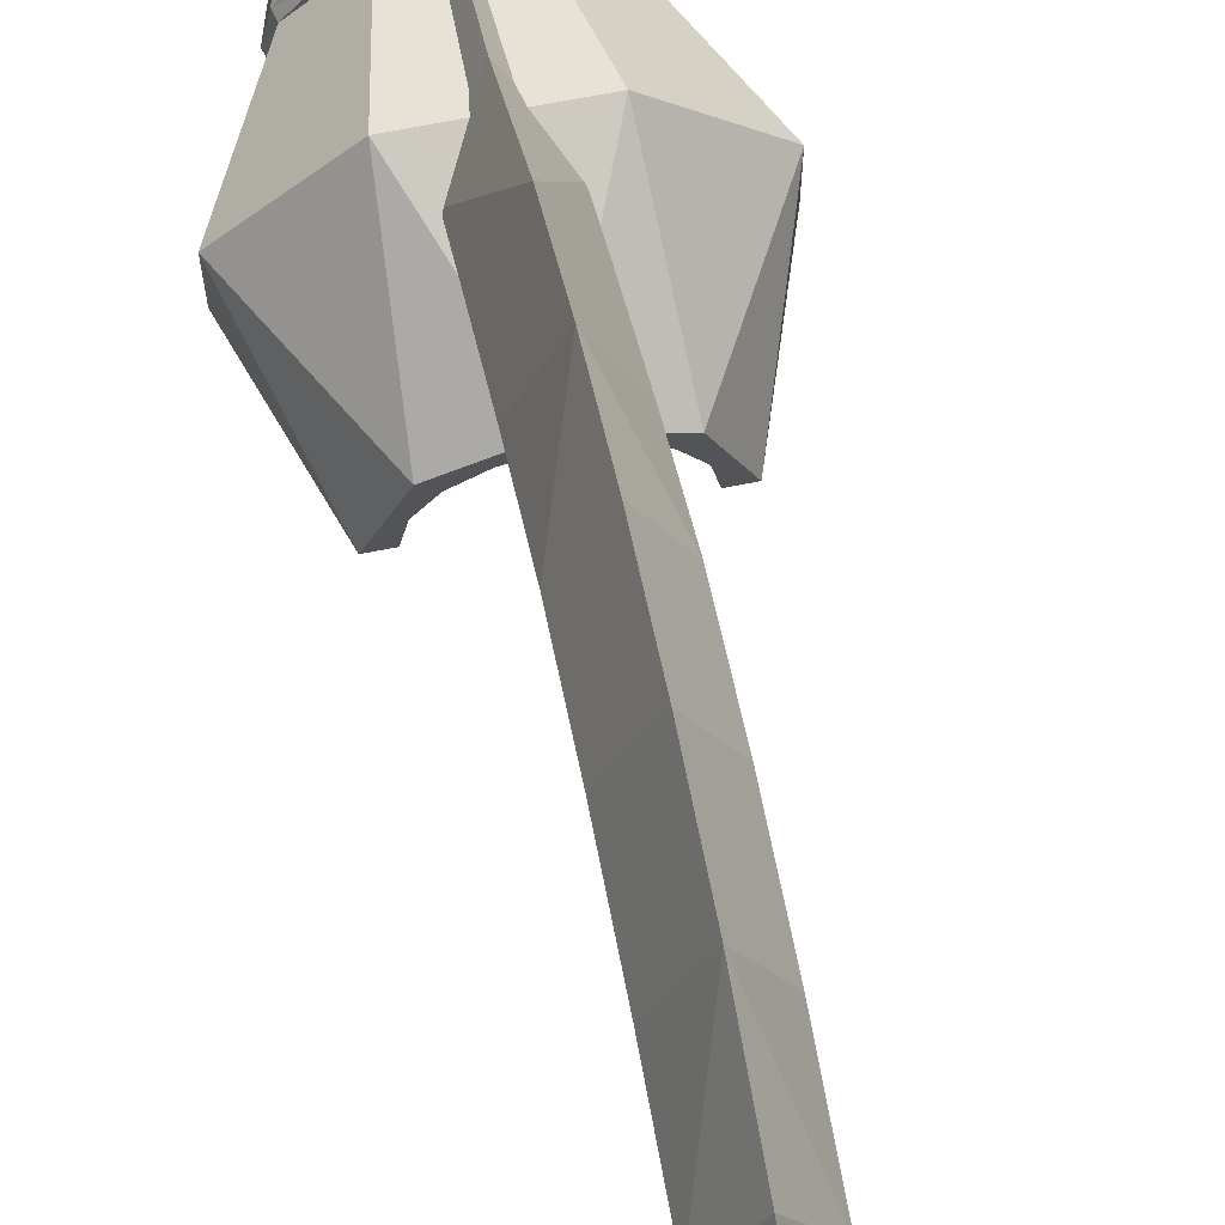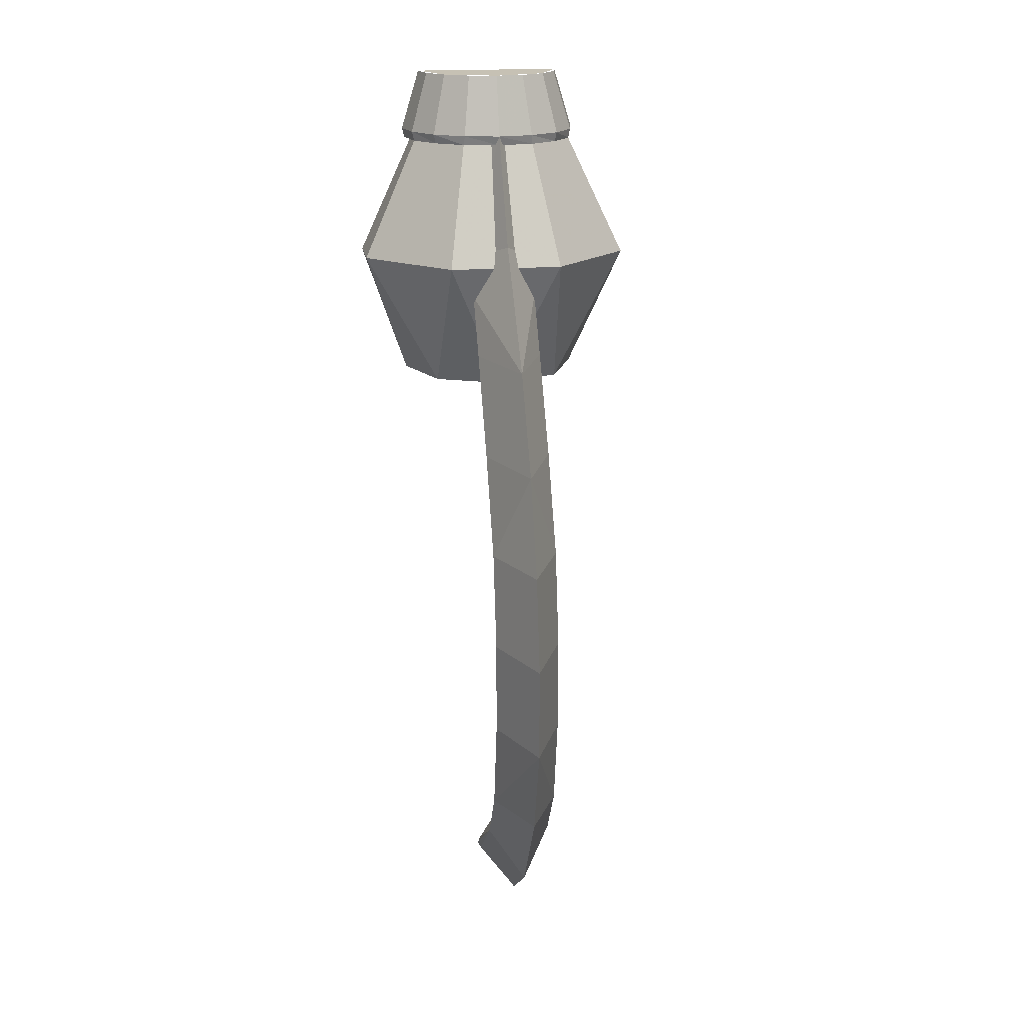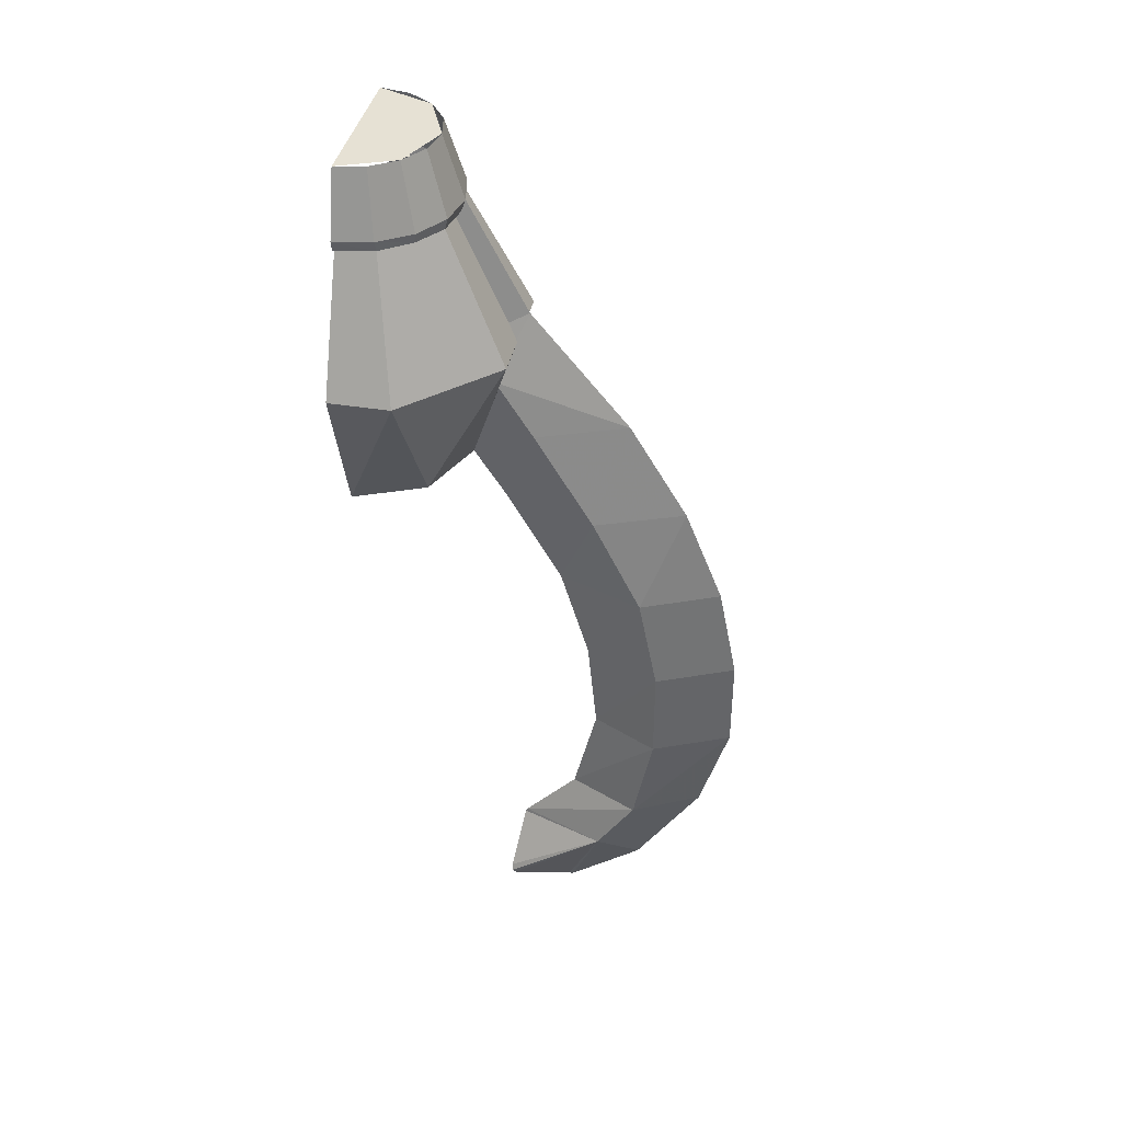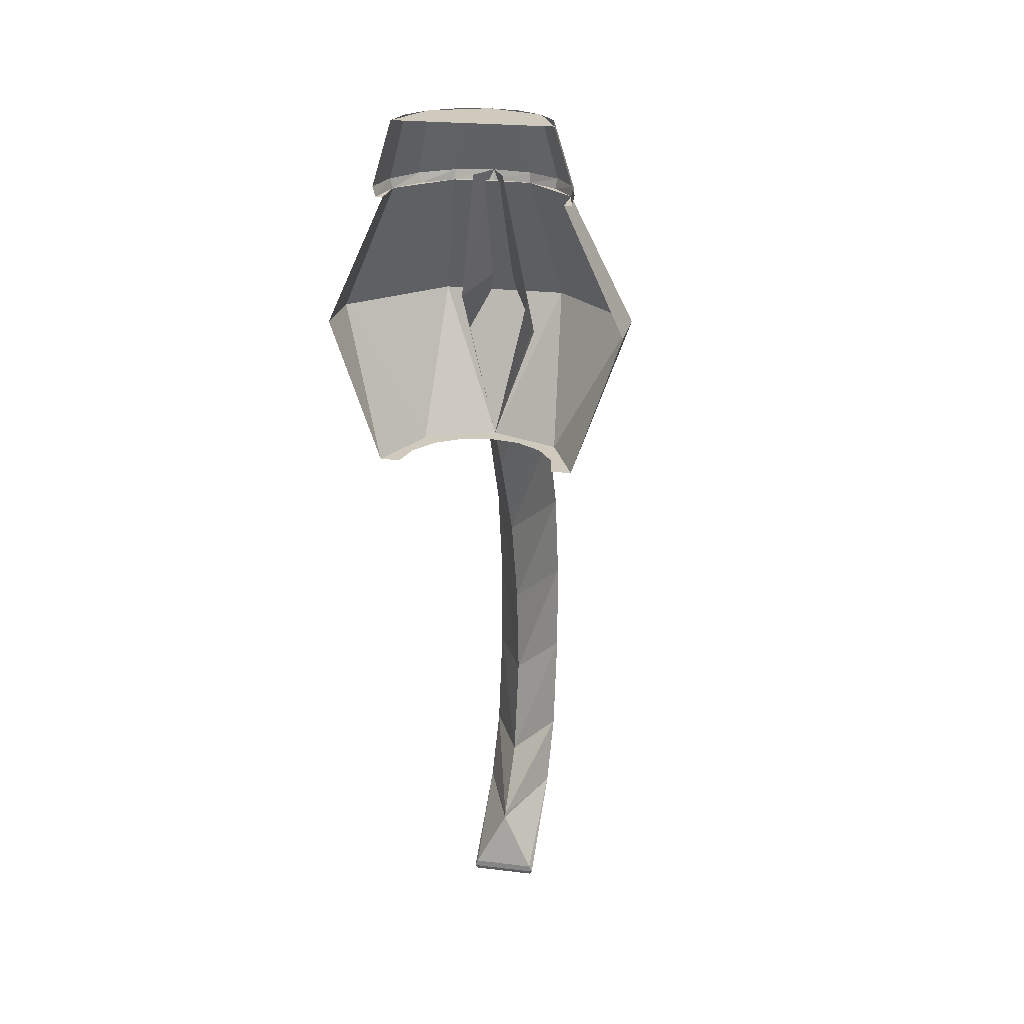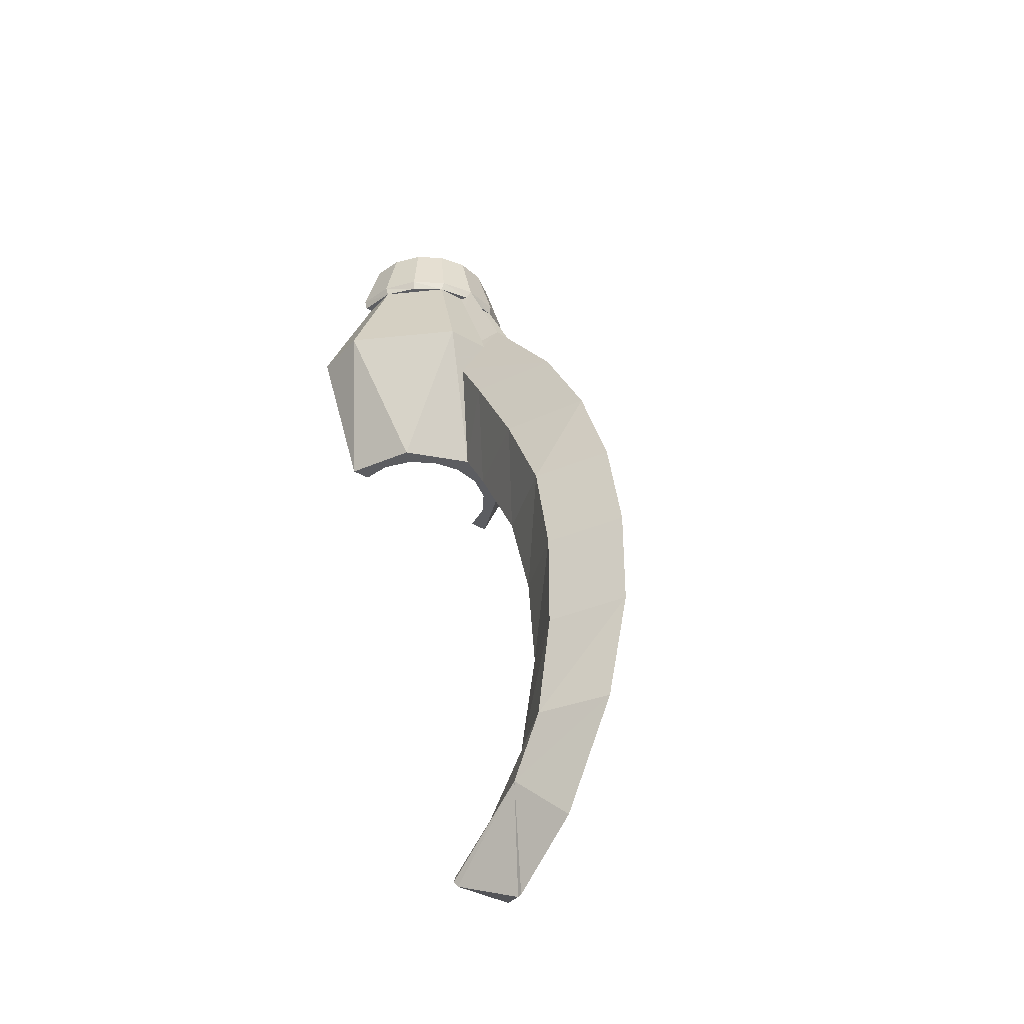
<metadata>
{"format":"obj","ext":"obj","renderer":"f3d","projection":"perspective","resolution":1024,"background":"white","views":[{"elev":67.8,"azim":-11.2,"up":"+Z"},{"elev":18.5,"azim":-9.0,"up":"+Y"},{"elev":39.0,"azim":-78.5,"up":"+Y"},{"elev":22.9,"azim":-168.4,"up":"+Y"},{"elev":-36.7,"azim":-37.2,"up":"+Y"}]}
</metadata>
<code>
v 0.0875 -2.15 0.6
v 0.0875 -2.328 0.3465
v 0.08 -2.309 0.3455
v 0.0875 -2.15 0.6
v 0.08 -2.309 0.3455
v 0 -2.159 0.3705
v 0.0875 -2.15 0.6
v 0 -2.159 0.3705
v 0 -2.15 0.375
v 0.0875 -2 0.7
v 0.0875 -2.15 0.6
v 0 -2.15 0.375
v 0 -2.15 0.375
v 0 -2 0.515
v 0.0875 -2 0.7
v 0.0875 -1.75 0.75
v 0.0875 -2 0.7
v 0 -2 0.515
v 0.0875 -1.75 0.75
v 0 -2 0.515
v 0 -1.75 0.575
v 0.0875 -1.5 0.75
v 0.0875 -1.75 0.75
v 0 -1.75 0.575
v 0.0875 -1.5 0.75
v 0 -1.75 0.575
v 0 -1.5 0.55
v 0.0875 -1.25 0.7
v 0.0875 -1.5 0.75
v 0 -1.5 0.55
v 0.0875 -1.25 0.7
v 0 -1.5 0.55
v 0 -1.25 0.475
v 0.0875 -1 0.575
v 0.0875 -1.25 0.7
v 0 -1.25 0.475
v 0.0875 -1 0.575
v 0 -1.25 0.475
v 0 -1 0.331
v 0.0875 -0.75 0.425
v 0.0875 -1 0.575
v 0 -1 0.331
v 0 -1 0.331
v 0 -0.875 0.25
v 0.0875 -0.75 0.425
v 0 -0.875 0.25
v 0.0875 -0.6 0.33
v 0.0875 -0.75 0.425
v 0.0875 -0.5 0.25
v 0.0875 -0.6 0.33
v 0 -0.875 0.25
v 0.0875 -2.15 0.6
v 0.08 -2.341 0.3545
v 0.0875 -2.328 0.3465
v 0.0875 -2.15 0.6
v 0 -2.4 0.5
v 0.08 -2.341 0.3545
v 0 -2.398 0.5125
v 0 -2.4 0.5
v 0.0875 -2.15 0.6
v 0.0875 -2.15 0.6
v 0 -2.257 0.705
v 0 -2.398 0.5125
v 0 -2 0.875
v 0 -2.257 0.705
v 0.0875 -2.15 0.6
v 0.0875 -2 0.7
v 0 -2 0.875
v 0.0875 -2.15 0.6
v 0 -1.75 0.95
v 0 -2 0.875
v 0.0875 -2 0.7
v 0.0875 -1.75 0.75
v 0 -1.75 0.95
v 0.0875 -2 0.7
v 0 -1.5 0.95
v 0 -1.75 0.95
v 0.0875 -1.75 0.75
v 0.0875 -1.5 0.75
v 0 -1.5 0.95
v 0.0875 -1.75 0.75
v 0 -1.25 0.9
v 0 -1.5 0.95
v 0.0875 -1.5 0.75
v 0.0875 -1.25 0.7
v 0 -1.25 0.9
v 0.0875 -1.5 0.75
v 0 -1 0.8
v 0 -1.25 0.9
v 0.0875 -1.25 0.7
v 0.0875 -1 0.575
v 0 -1 0.8
v 0.0875 -1.25 0.7
v 0 -0.75 0.65
v 0 -1 0.8
v 0.0875 -1 0.575
v 0.0875 -0.75 0.425
v 0 -0.75 0.65
v 0.0875 -1 0.575
v 0.0875 -0.6 0.33
v 0 -0.75 0.65
v 0.0875 -0.75 0.425
v 0 -0.45 0.4
v 0 -0.75 0.65
v 0.0875 -0.6 0.33
v 0 -0.45 0.4
v 0.0875 -0.6 0.33
v 0.0875 -0.5 0.25
v 0 -0.1625 0.25
v 0 -0.45 0.4
v 0.0875 -0.5 0.25
v 0.0875 -0.5 0.25
v 0.0375 -0.1625 0.1768
v 0 -0.1625 0.25
v -0.08 -2.309 0.3455
v -0.0875 -2.328 0.3465
v -0.0875 -2.15 0.6
v 0 -2.159 0.3705
v -0.08 -2.309 0.3455
v -0.0875 -2.15 0.6
v 0 -2.15 0.375
v 0 -2.159 0.3705
v -0.0875 -2.15 0.6
v 0 -2.15 0.375
v -0.0875 -2.15 0.6
v -0.0875 -2 0.7
v -0.0875 -2 0.7
v 0 -2 0.515
v 0 -2.15 0.375
v 0 -2 0.515
v -0.0875 -2 0.7
v -0.0875 -1.75 0.75
v 0 -1.75 0.575
v 0 -2 0.515
v -0.0875 -1.75 0.75
v 0 -1.75 0.575
v -0.0875 -1.75 0.75
v -0.0875 -1.5 0.75
v 0 -1.5 0.55
v 0 -1.75 0.575
v -0.0875 -1.5 0.75
v 0 -1.5 0.55
v -0.0875 -1.5 0.75
v -0.0875 -1.25 0.7
v 0 -1.25 0.475
v 0 -1.5 0.55
v -0.0875 -1.25 0.7
v 0 -1.25 0.475
v -0.0875 -1.25 0.7
v -0.0875 -1 0.575
v 0 -1 0.331
v 0 -1.25 0.475
v -0.0875 -1 0.575
v 0 -1 0.331
v -0.0875 -1 0.575
v -0.0875 -0.75 0.425
v -0.0875 -0.75 0.425
v 0 -0.875 0.25
v 0 -1 0.331
v -0.0875 -0.75 0.425
v -0.0875 -0.6 0.33
v 0 -0.875 0.25
v 0 -0.875 0.25
v -0.0875 -0.6 0.33
v -0.0875 -0.5 0.25
v -0.0875 -2.328 0.3465
v -0.08 -2.341 0.3545
v -0.0875 -2.15 0.6
v -0.08 -2.341 0.3545
v 0 -2.4 0.5
v -0.0875 -2.15 0.6
v -0.0875 -2.15 0.6
v 0 -2.4 0.5
v 0 -2.398 0.5125
v 0 -2.398 0.5125
v 0 -2.257 0.705
v -0.0875 -2.15 0.6
v -0.0875 -2.15 0.6
v 0 -2.257 0.705
v 0 -2 0.875
v -0.0875 -2.15 0.6
v 0 -2 0.875
v -0.0875 -2 0.7
v -0.0875 -2 0.7
v 0 -2 0.875
v 0 -1.75 0.95
v -0.0875 -2 0.7
v 0 -1.75 0.95
v -0.0875 -1.75 0.75
v -0.0875 -1.75 0.75
v 0 -1.75 0.95
v 0 -1.5 0.95
v -0.0875 -1.75 0.75
v 0 -1.5 0.95
v -0.0875 -1.5 0.75
v -0.0875 -1.5 0.75
v 0 -1.5 0.95
v 0 -1.25 0.9
v -0.0875 -1.5 0.75
v 0 -1.25 0.9
v -0.0875 -1.25 0.7
v -0.0875 -1.25 0.7
v 0 -1.25 0.9
v 0 -1 0.8
v -0.0875 -1.25 0.7
v 0 -1 0.8
v -0.0875 -1 0.575
v -0.0875 -1 0.575
v 0 -1 0.8
v 0 -0.75 0.65
v -0.0875 -1 0.575
v 0 -0.75 0.65
v -0.0875 -0.75 0.425
v -0.0875 -0.75 0.425
v 0 -0.75 0.65
v -0.0875 -0.6 0.33
v -0.0875 -0.6 0.33
v 0 -0.75 0.65
v 0 -0.45 0.4
v -0.0875 -0.5 0.25
v -0.0875 -0.6 0.33
v 0 -0.45 0.4
v -0.0875 -0.5 0.25
v 0 -0.45 0.4
v 0 -0.1625 0.25
v 0 -0.1625 0.25
v -0.0375 -0.1625 0.1768
v -0.0875 -0.5 0.25
v 0.08 -2.309 0.3455
v -0.08 -2.309 0.3455
v 0 -2.159 0.3705
v 0.0875 -2.328 0.3465
v -0.0875 -2.328 0.3465
v -0.08 -2.309 0.3455
v 0.08 -2.309 0.3455
v 0.08 -2.341 0.3545
v -0.08 -2.341 0.3545
v -0.0875 -2.328 0.3465
v 0.0875 -2.328 0.3465
v 0 -2.4 0.5
v -0.08 -2.341 0.3545
v 0.08 -2.341 0.3545
v 0.1848 -0.875 0.07654
v 0.2 -0.875 0
v 0.25 -0.875 0
v 0.175 -0.875 0.175
v 0.1848 -0.875 0.07654
v 0.175 -0.875 0.175
v 0.1414 -0.875 0.1414
v 0.07654 -0.875 0.1848
v 0.1414 -0.875 0.1414
v 0.175 -0.875 0.175
v 0 -0.875 0.25
v 0.07654 -0.875 0.1848
v 0 -0.875 0.25
v 0 -0.875 0.2
v 0.375 -0.5125 0.155
v 0.25 -0.875 0
v 0.375 -0.5125 0
v 0.375 -0.5125 0.155
v 0.175 -0.875 0.175
v 0.25 -0.875 0
v 0.155 -0.5125 0.375
v 0.175 -0.875 0.175
v 0.375 -0.5125 0.155
v 0.155 -0.5125 0.375
v 0 -0.875 0.25
v 0.175 -0.875 0.175
v -0.155 -0.5125 0.375
v 0 -0.875 0.25
v 0.155 -0.5125 0.375
v -0.07654 -0.875 0.1848
v 0 -0.875 0.2
v 0 -0.875 0.25
v -0.175 -0.875 0.175
v -0.07654 -0.875 0.1848
v -0.175 -0.875 0.175
v -0.1414 -0.875 0.1414
v -0.1848 -0.875 0.07654
v -0.1414 -0.875 0.1414
v -0.175 -0.875 0.175
v -0.25 -0.875 0
v -0.1848 -0.875 0.07654
v -0.25 -0.875 0
v -0.2 -0.875 0
v -0.155 -0.5125 0.375
v -0.175 -0.875 0.175
v 0 -0.875 0.25
v -0.375 -0.5125 0.155
v -0.175 -0.875 0.175
v -0.155 -0.5125 0.375
v -0.375 -0.5125 0.155
v -0.25 -0.875 0
v -0.175 -0.875 0.175
v -0.25 -0.875 0
v -0.375 -0.5125 0.155
v -0.375 -0.5125 0
v 0.375 -0.5125 0
v 0.225 -0.1875 0
v 0.225 -0.1875 0.09838
v 0.375 -0.5125 0.155
v 0.375 -0.5125 0.155
v 0.225 -0.1875 0.09838
v 0.09838 -0.1875 0.225
v 0.155 -0.5125 0.375
v 0.155 -0.5125 0.375
v 0.09838 -0.1875 0.225
v -0.09838 -0.1875 0.225
v -0.155 -0.5125 0.375
v -0.155 -0.5125 0.375
v -0.09838 -0.1875 0.225
v -0.225 -0.1875 0.09838
v -0.375 -0.5125 0.155
v -0.375 -0.5125 0.155
v -0.225 -0.1875 0.09838
v -0.225 -0.1875 0
v -0.375 -0.5125 0
v 0.225 -0.1875 0
v 0.2435 -0.1875 0
v 0.225 -0.1875 0.09838
v 0.09838 -0.1875 0.225
v 0.225 -0.1875 0.09838
v 0.1722 -0.1875 0.1722
v 0 -0.1875 0.225
v 0.09838 -0.1875 0.225
v 0 -0.1875 0.2435
v 0.2435 -0.1875 0
v 0.25 -0.1625 0
v 0.231 -0.1625 0.09567
v 0.2435 -0.1875 0
v 0.231 -0.1625 0.09567
v 0.225 -0.1875 0.09838
v 0.225 -0.1875 0.09838
v 0.231 -0.1625 0.09567
v 0.1768 -0.1625 0.1768
v 0.225 -0.1875 0.09838
v 0.1768 -0.1625 0.1768
v 0.1722 -0.1875 0.1722
v 0.1722 -0.1875 0.1722
v 0.1768 -0.1625 0.1768
v 0.09567 -0.1625 0.231
v 0.1722 -0.1875 0.1722
v 0.09567 -0.1625 0.231
v 0.09838 -0.1875 0.225
v 0.09838 -0.1875 0.225
v 0.09567 -0.1625 0.231
v 0 -0.1625 0.25
v 0.09838 -0.1875 0.225
v 0 -0.1625 0.25
v 0 -0.1875 0.2435
v 0 -0.1875 0.225
v 0 -0.1875 0.2435
v -0.09838 -0.1875 0.225
v -0.225 -0.1875 0.09838
v -0.09838 -0.1875 0.225
v -0.1722 -0.1875 0.1722
v -0.225 -0.1875 0
v -0.225 -0.1875 0.09838
v -0.2435 -0.1875 0
v 0 -0.1875 0.2435
v 0 -0.1625 0.25
v -0.09567 -0.1625 0.231
v 0 -0.1875 0.2435
v -0.09567 -0.1625 0.231
v -0.09838 -0.1875 0.225
v -0.09838 -0.1875 0.225
v -0.09567 -0.1625 0.231
v -0.1768 -0.1625 0.1768
v -0.09838 -0.1875 0.225
v -0.1768 -0.1625 0.1768
v -0.1722 -0.1875 0.1722
v -0.1722 -0.1875 0.1722
v -0.1768 -0.1625 0.1768
v -0.231 -0.1625 0.09567
v -0.1722 -0.1875 0.1722
v -0.231 -0.1625 0.09567
v -0.225 -0.1875 0.09838
v -0.225 -0.1875 0.09838
v -0.231 -0.1625 0.09567
v -0.25 -0.1625 0
v -0.225 -0.1875 0.09838
v -0.25 -0.1625 0
v -0.2435 -0.1875 0
v 0.2 0 0
v 0.1848 0 0.07654
v 0.231 -0.1625 0.09567
v 0.25 -0.1625 0
v 0.1848 0 0.07654
v 0.1414 0 0.1414
v 0.1768 -0.1625 0.1768
v 0.231 -0.1625 0.09567
v 0.1414 0 0.1414
v 0.07654 0 0.1848
v 0.09567 -0.1625 0.231
v 0.1768 -0.1625 0.1768
v 0.07654 0 0.1848
v 0 0 0.2
v 0 -0.1625 0.25
v 0.09567 -0.1625 0.231
v 0 0 0.2
v -0.07654 0 0.1848
v -0.09567 -0.1625 0.231
v 0 -0.1625 0.25
v -0.07654 0 0.1848
v -0.1414 0 0.1414
v -0.1768 -0.1625 0.1768
v -0.09567 -0.1625 0.231
v -0.1414 0 0.1414
v -0.1848 0 0.07654
v -0.231 -0.1625 0.09567
v -0.1768 -0.1625 0.1768
v -0.1848 0 0.07654
v -0.2 0 0
v -0.25 -0.1625 0
v -0.231 -0.1625 0.09567
v 0 0 0
v 0.2 0 0
v 0.1414 0 0.1414
v 0 0 0
v 0.1414 0 0.1414
v 0 0 0.2
v 0 0 0
v 0 0 0.2
v -0.1414 0 0.1414
v 0 0 0
v -0.1414 0 0.1414
v -0.2 0 0
g mesh7454312
f 1 2 3
f 4 5 6
f 7 8 9
f 10 11 12
f 13 14 15
f 16 17 18
f 19 20 21
f 22 23 24
f 25 26 27
f 28 29 30
f 31 32 33
f 34 35 36
f 37 38 39
f 40 41 42
f 43 44 45
f 46 47 48
f 49 50 51
f 52 53 54
f 55 56 57
f 58 59 60
f 61 62 63
f 64 65 66
f 67 68 69
f 70 71 72
f 73 74 75
f 76 77 78
f 79 80 81
f 82 83 84
f 85 86 87
f 88 89 90
f 91 92 93
f 94 95 96
f 97 98 99
f 100 101 102
f 103 104 105
f 106 107 108
f 109 110 111
f 112 113 114
f 115 116 117
f 118 119 120
f 121 122 123
f 124 125 126
f 127 128 129
f 130 131 132
f 133 134 135
f 136 137 138
f 139 140 141
f 142 143 144
f 145 146 147
f 148 149 150
f 151 152 153
f 154 155 156
f 157 158 159
f 160 161 162
f 163 164 165
f 166 167 168
f 169 170 171
f 172 173 174
f 175 176 177
f 178 179 180
f 181 182 183
f 184 185 186
f 187 188 189
f 190 191 192
f 193 194 195
f 196 197 198
f 199 200 201
f 202 203 204
f 205 206 207
f 208 209 210
f 211 212 213
f 214 215 216
f 217 218 219
f 220 221 222
f 223 224 225
f 226 227 228
f 229 230 231
f 232 233 234
f 234 235 232
f 236 237 238
f 238 239 236
f 240 241 242
f 243 244 245
f 245 246 243
f 247 248 249
f 250 251 252
f 252 253 250
f 254 255 256
f 257 258 259
f 260 261 262
f 263 264 265
f 266 267 268
f 269 270 271
f 272 273 274
f 274 275 272
f 276 277 278
f 279 280 281
f 281 282 279
f 283 284 285
f 286 287 288
f 289 290 291
f 292 293 294
f 295 296 297
f 298 299 300
f 300 301 298
f 302 303 304
f 304 305 302
f 306 307 308
f 308 309 306
f 310 311 312
f 312 313 310
f 314 315 316
f 316 317 314
f 318 319 320
f 321 322 323
f 324 325 326
f 327 328 329
f 330 331 332
f 333 334 335
f 336 337 338
f 339 340 341
f 342 343 344
f 345 346 347
f 348 349 350
f 351 352 353
f 354 355 356
f 357 358 359
f 360 361 362
f 363 364 365
f 366 367 368
f 369 370 371
f 372 373 374
f 375 376 377
f 378 379 380
f 381 382 383
g mesh7454314
f 384 385 386
f 386 387 384
f 388 389 390
f 390 391 388
f 392 393 394
f 394 395 392
f 396 397 398
f 398 399 396
f 400 401 402
f 402 403 400
f 404 405 406
f 406 407 404
f 408 409 410
f 410 411 408
f 412 413 414
f 414 415 412
g mesh7454316
f 416 418 417
f 419 421 420
f 422 424 423
f 425 427 426

</code>
